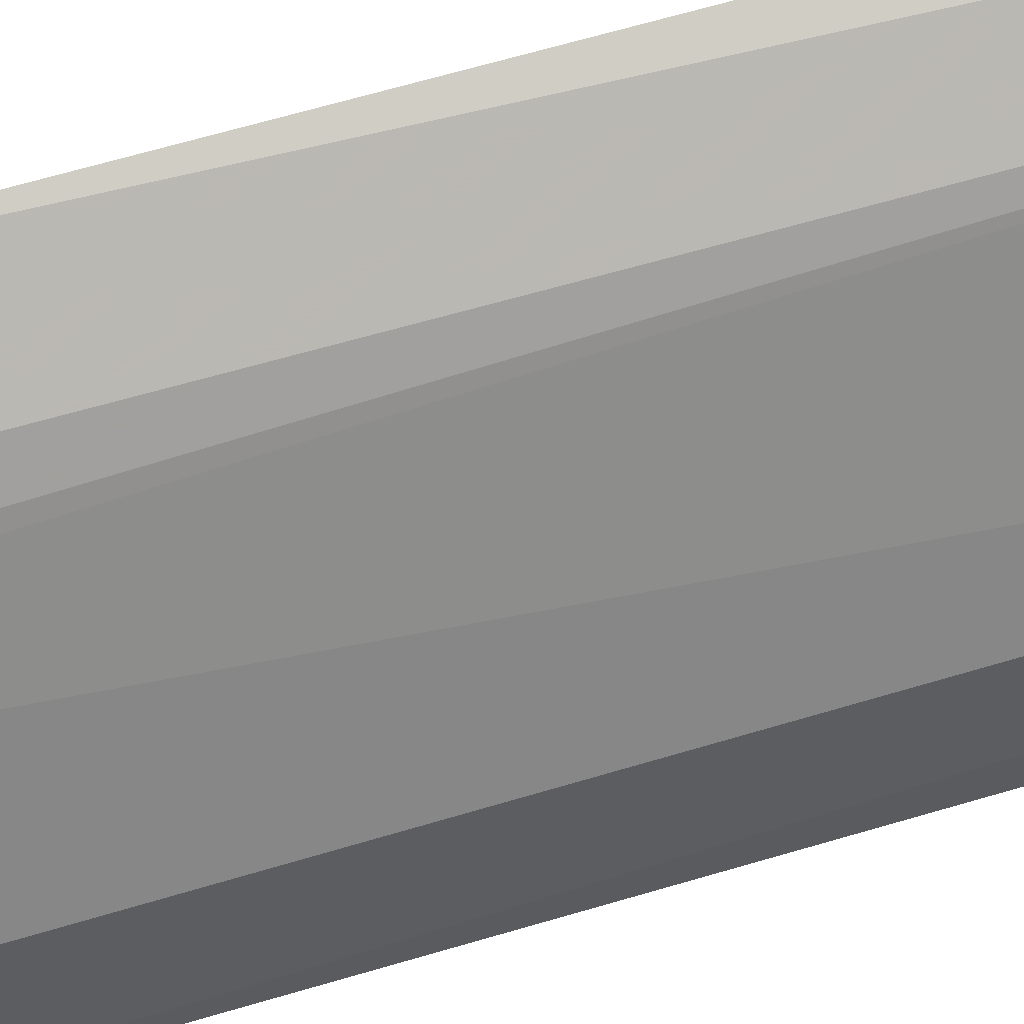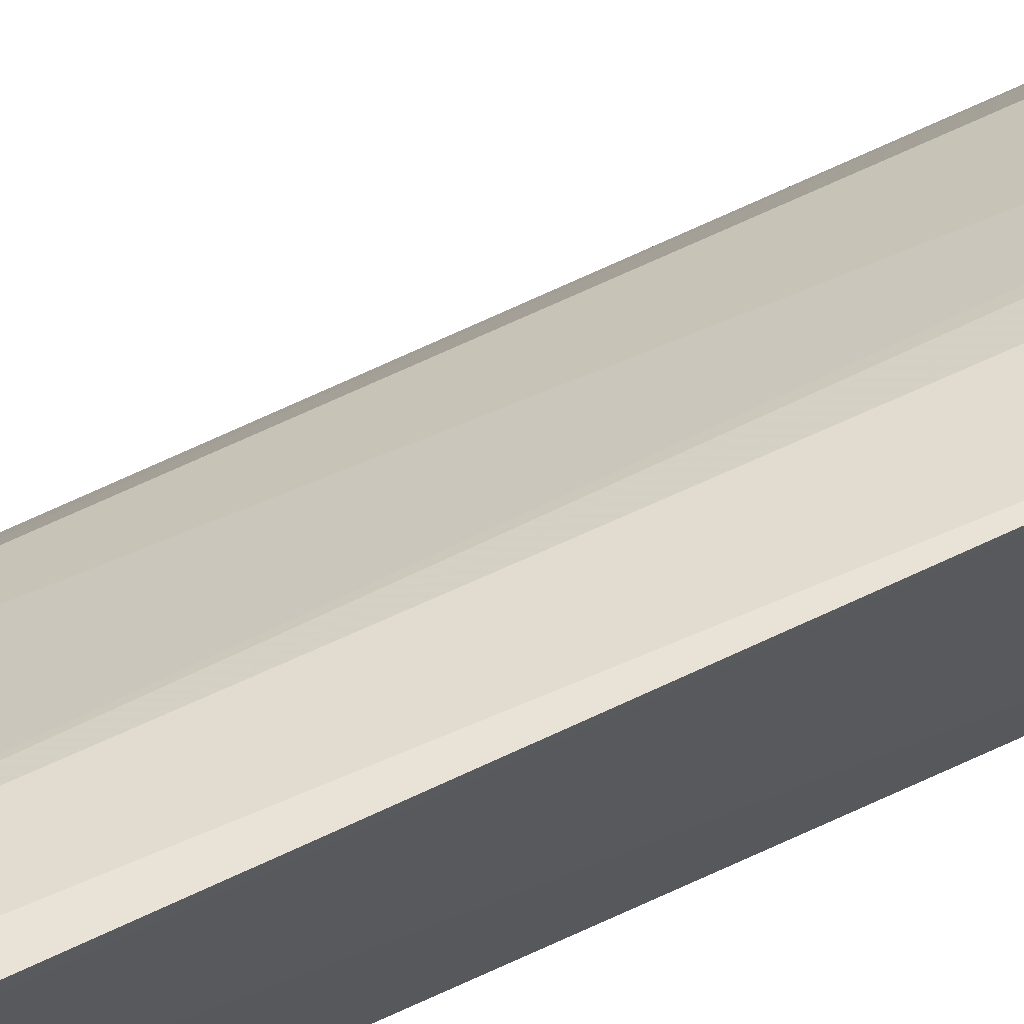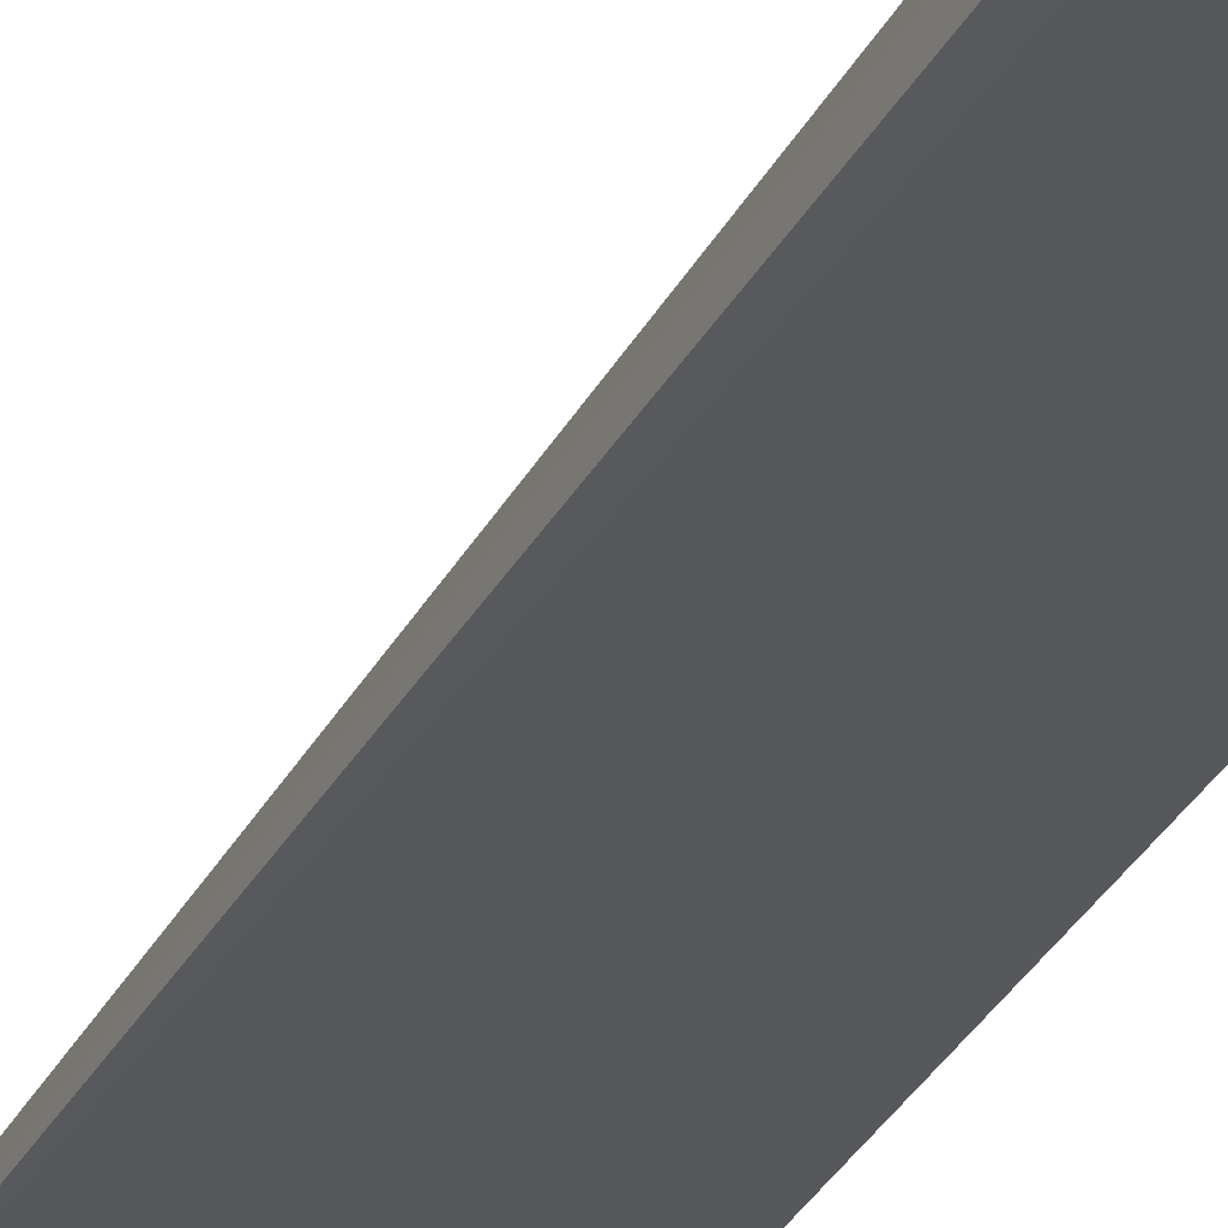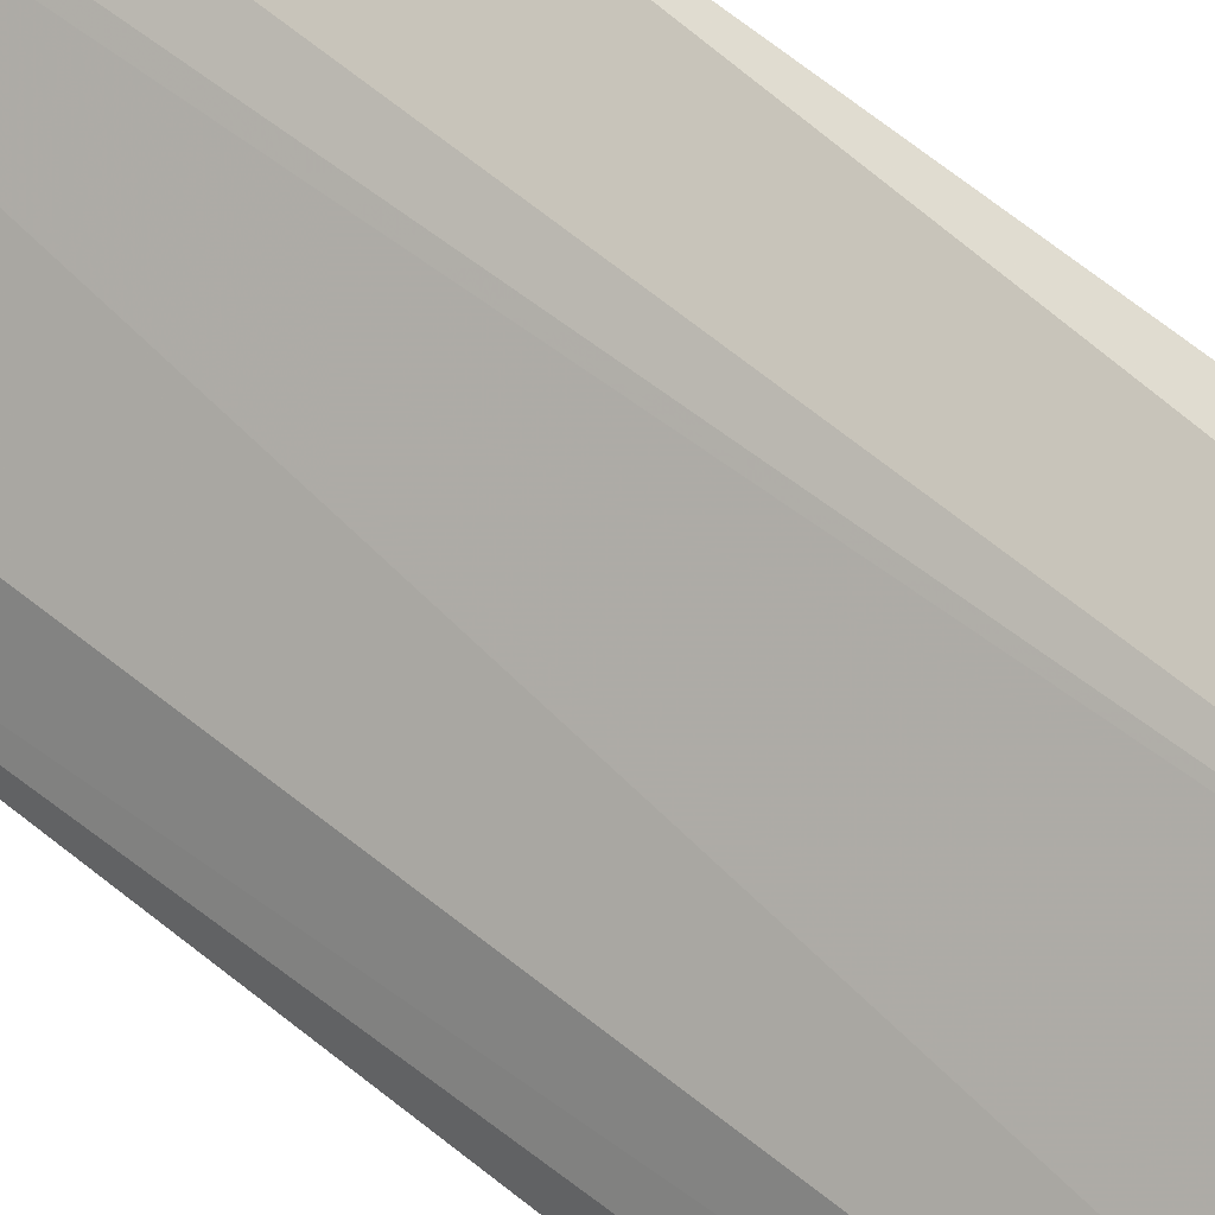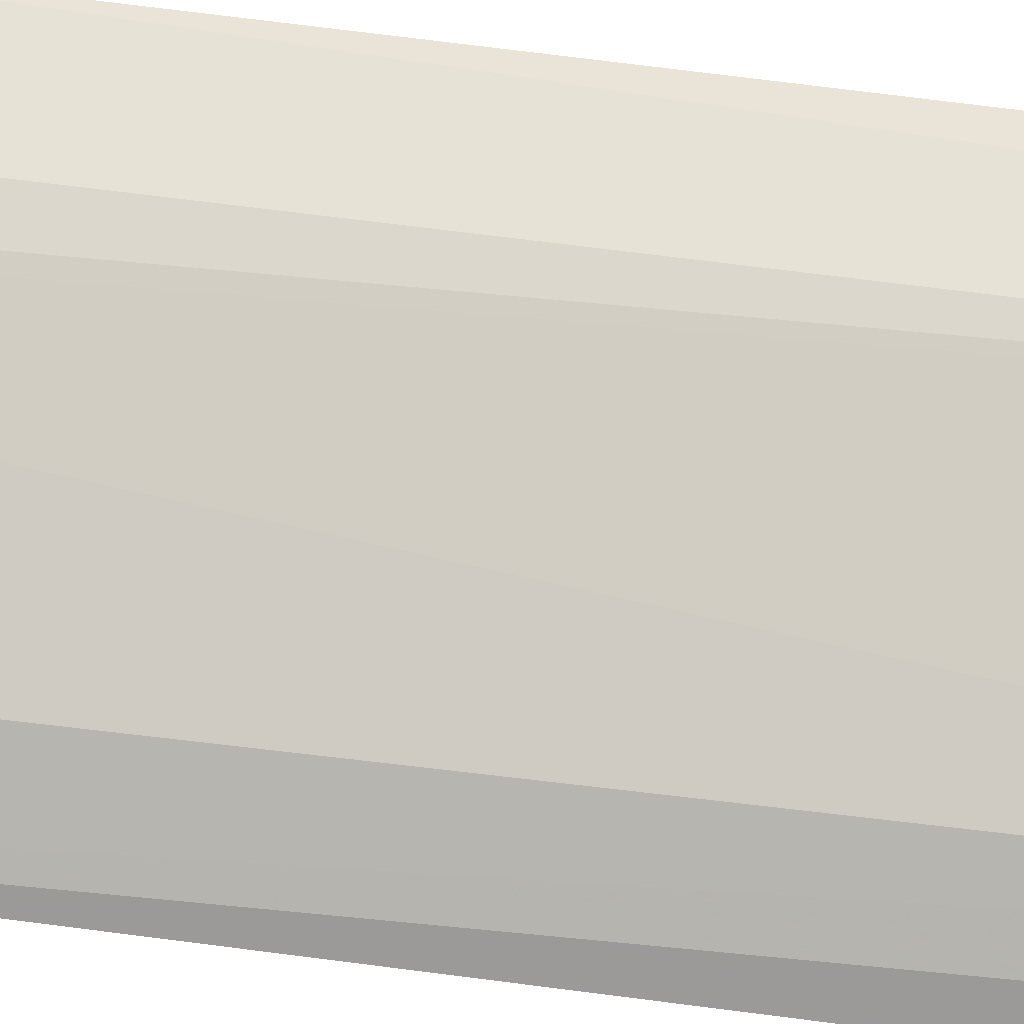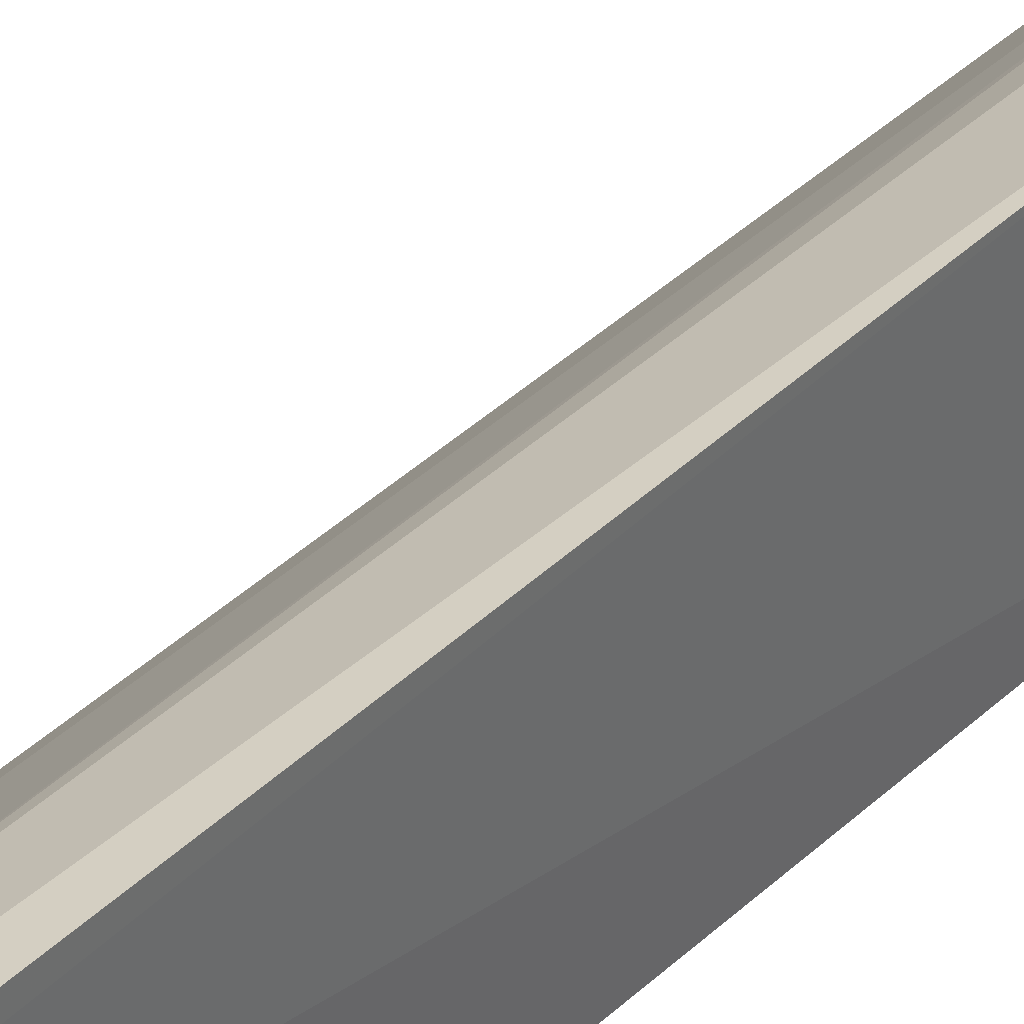
<metadata>
{"format":"obj","ext":"obj","renderer":"f3d","projection":"perspective","resolution":1024,"background":"white","views":[{"elev":71.9,"azim":74.6,"up":"+Y"},{"elev":67.5,"azim":-115.0,"up":"+Y"},{"elev":-29.7,"azim":157.9,"up":"+Y"},{"elev":54.3,"azim":132.9,"up":"+Y"},{"elev":32.7,"azim":103.0,"up":"+Y"},{"elev":38.2,"azim":-140.0,"up":"+Y"}]}
</metadata>
<code>
v 0.3655 0.1928 0.4848
v 0.3521 0.1937 -0.4825
v 0.2434 0.3351 -0.4742
v 0.193 0.3608 0.2652
v 0.1953 0.1987 0.2652
v 0.2676 0.3165 0.485
v 0.333 0.2455 -0.4742
v 0.3369 0.1936 -0.4976
v 0.1899 0.3396 -0.4969
v 0.2434 0.3351 0.2652
v 0.2104 0.1987 0.5
v 0.3453 0.2205 -0.4757
v 0.344 0.235 0.4848
v 0.2753 0.309 0.4848
v 0.2333 0.3211 -0.4933
v 0.1899 0.3548 -0.4818
v 0.1953 0.1987 -0.5
v 0.2104 0.3047 0.5
v 0.3655 0.1928 0.3976
v 0.3301 0.2205 -0.4908
v 0.217 0.3485 -0.4742
v 0.3528 0.194 0.4919
v 0.344 0.235 0.3976
v 0.3358 0.2385 0.4886
v 0.2778 0.2964 0.4895
f 8 1 5
f 9 5 4
f 10 6 3
f 10 4 6
f 11 5 1
f 11 4 5
f 12 2 8
f 14 7 3
f 14 3 6
f 15 3 7
f 15 8 9
f 16 9 4
f 17 9 8
f 17 8 5
f 17 5 9
f 18 6 4
f 18 4 11
f 19 12 7
f 19 2 12
f 19 8 2
f 19 1 8
f 19 13 1
f 20 12 8
f 20 7 12
f 20 15 7
f 20 8 15
f 21 16 4
f 21 3 15
f 21 15 9
f 21 9 16
f 21 10 3
f 21 4 10
f 22 18 11
f 22 11 1
f 22 1 13
f 23 19 7
f 23 13 19
f 23 14 13
f 23 7 14
f 24 22 13
f 24 13 14
f 24 18 22
f 25 24 14
f 25 14 6
f 25 6 18
f 25 18 24

</code>
